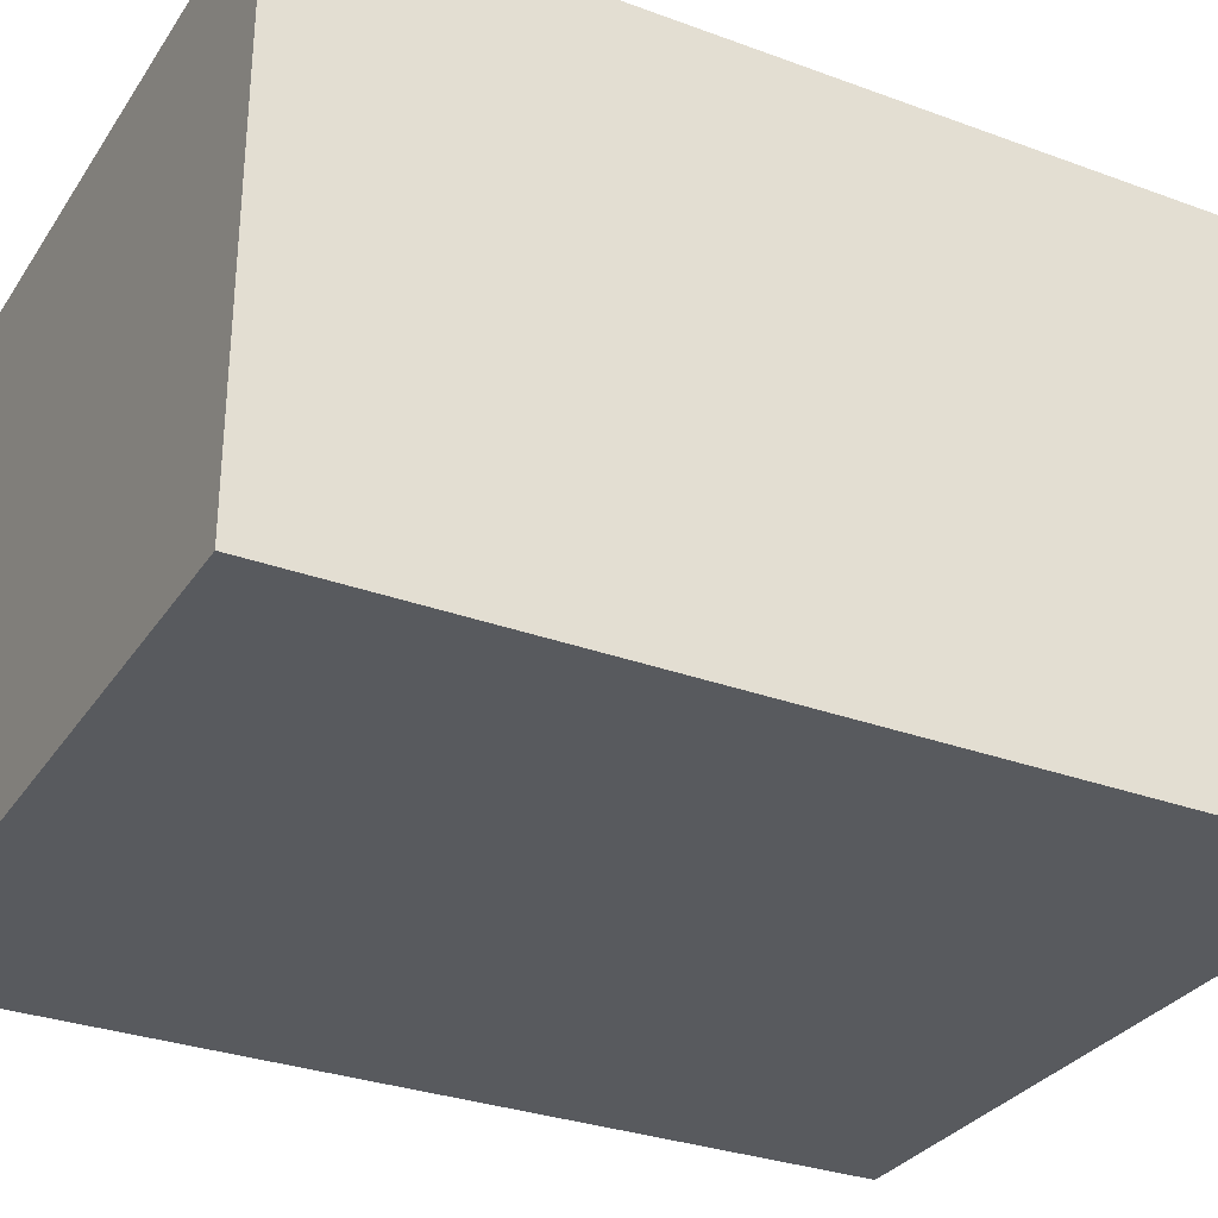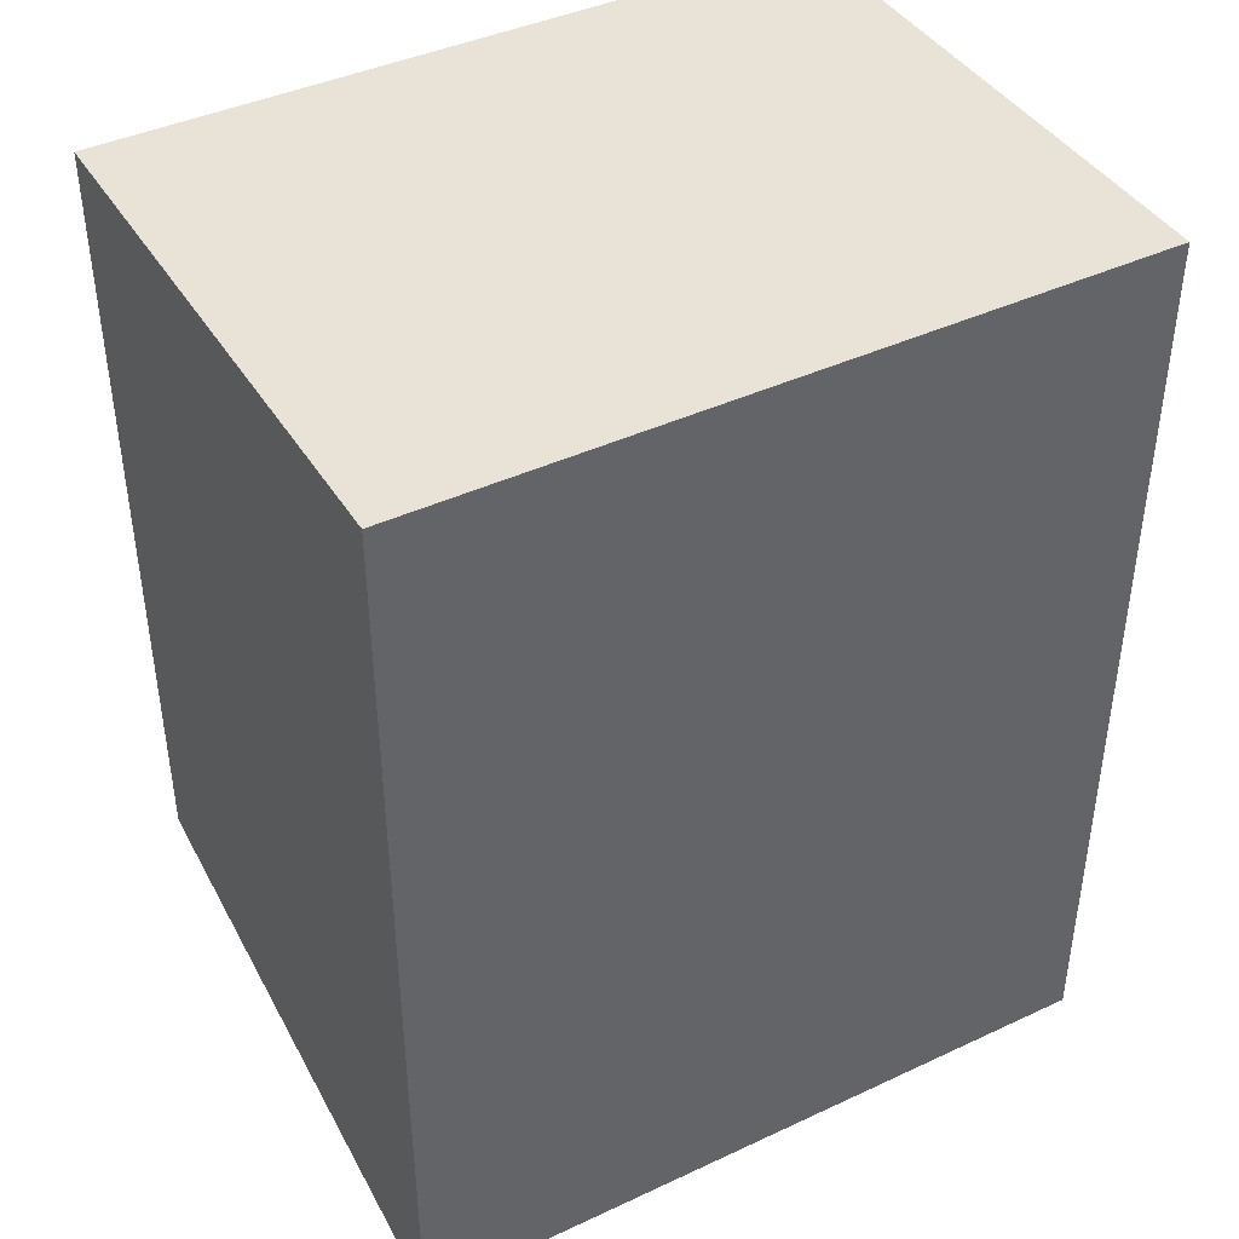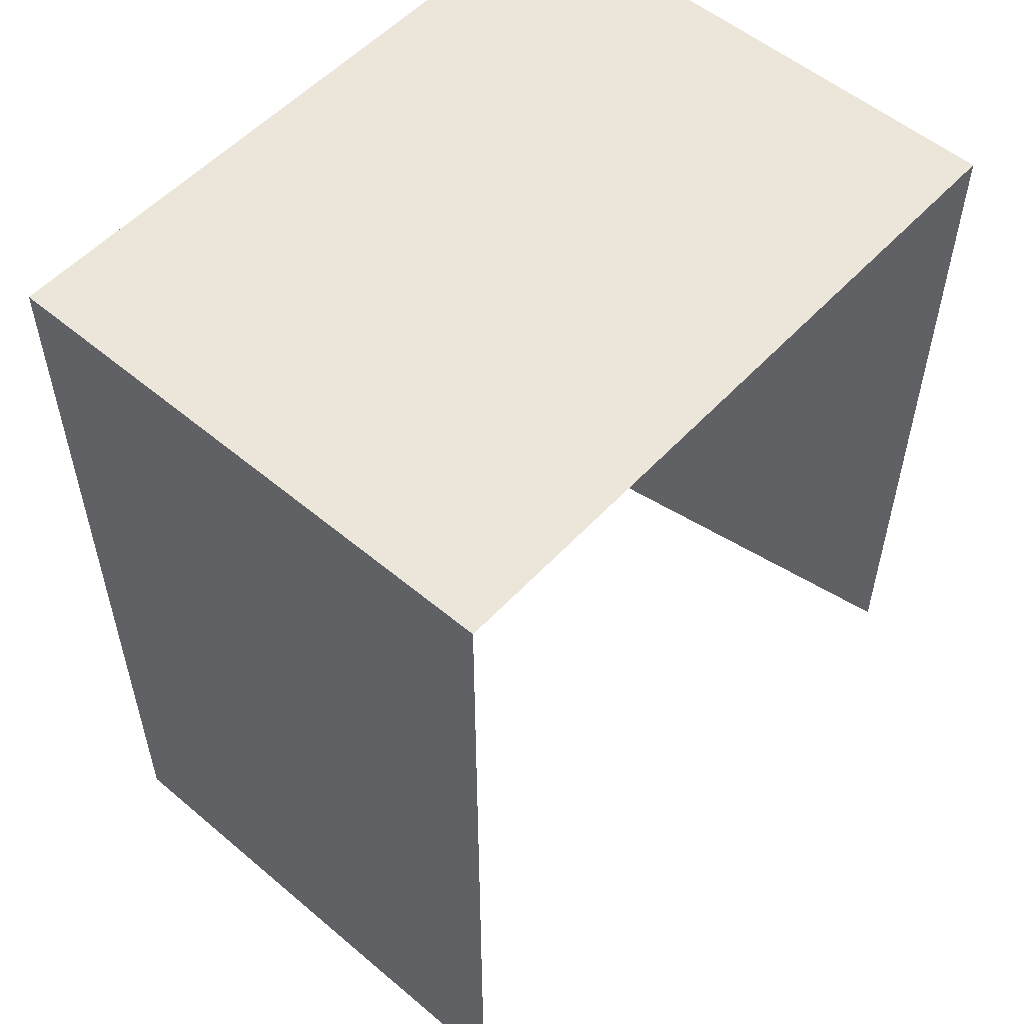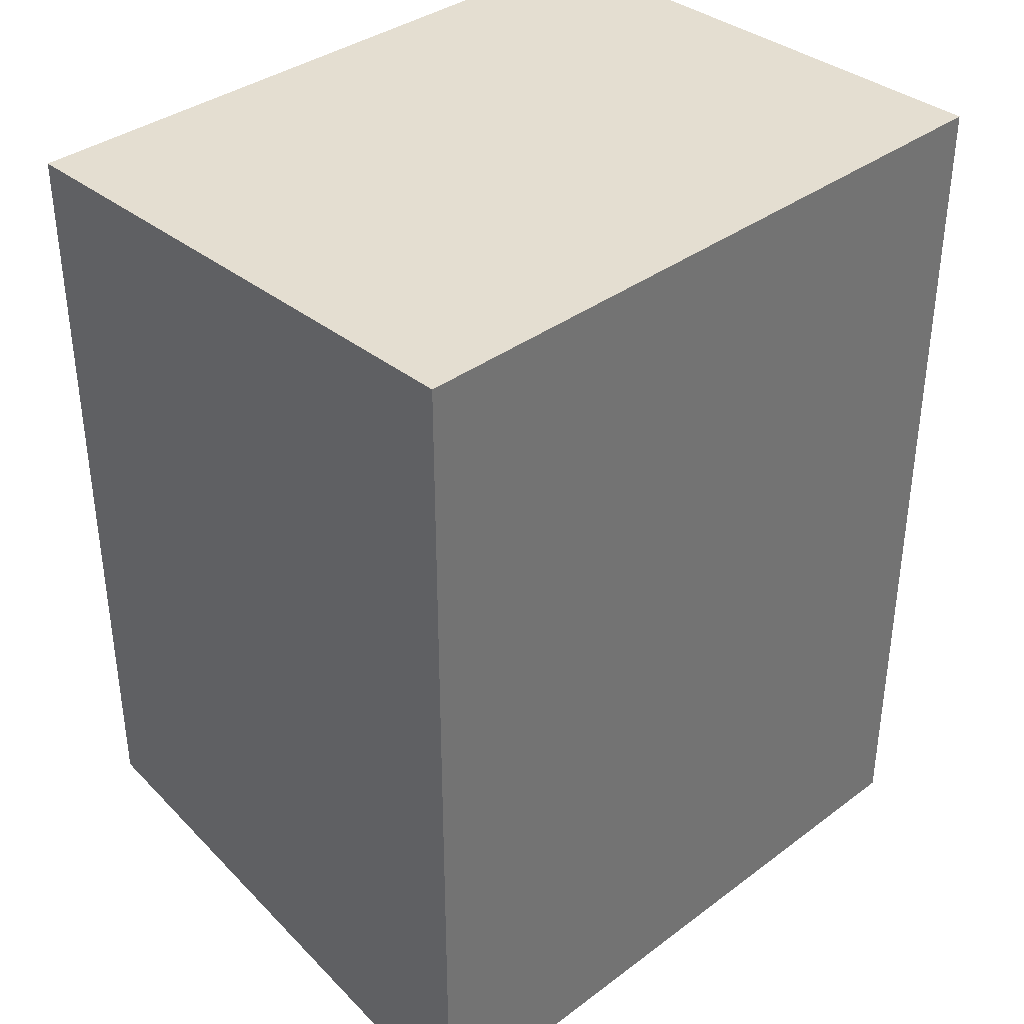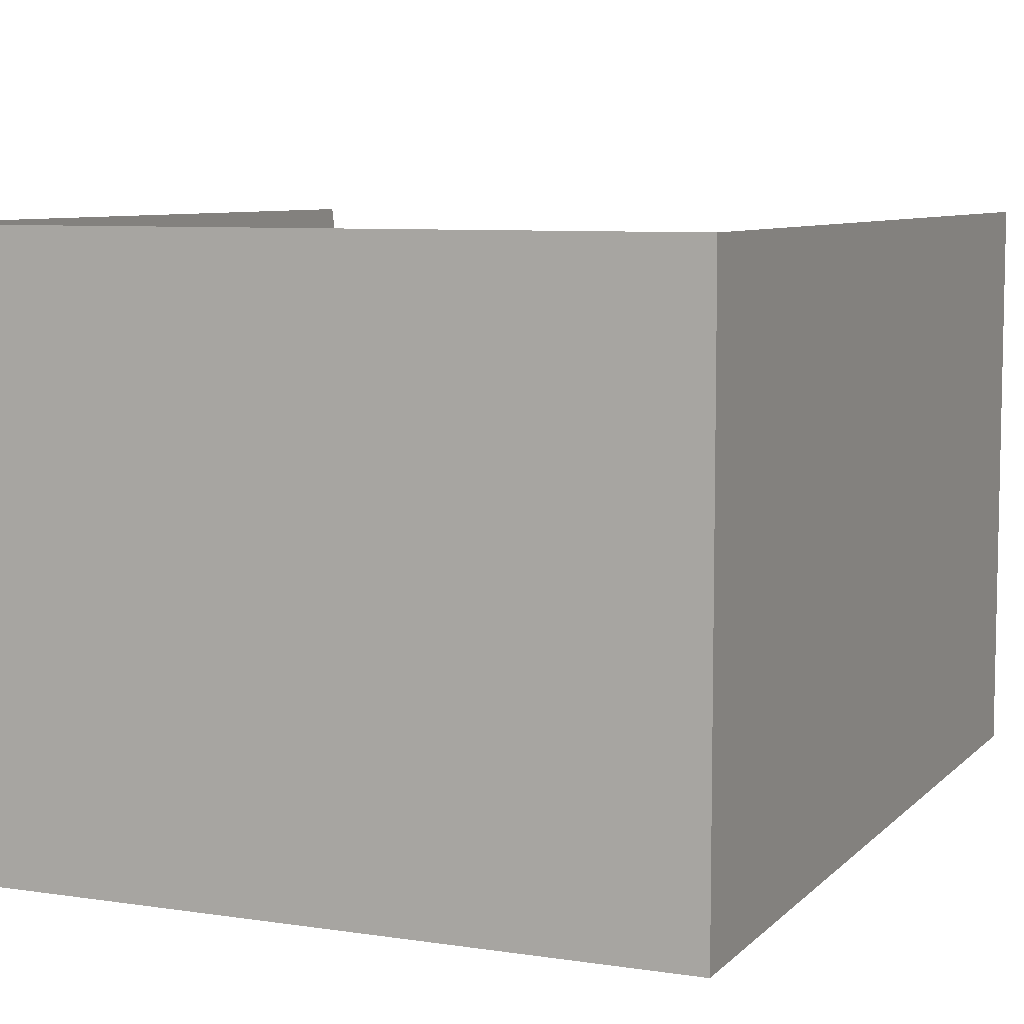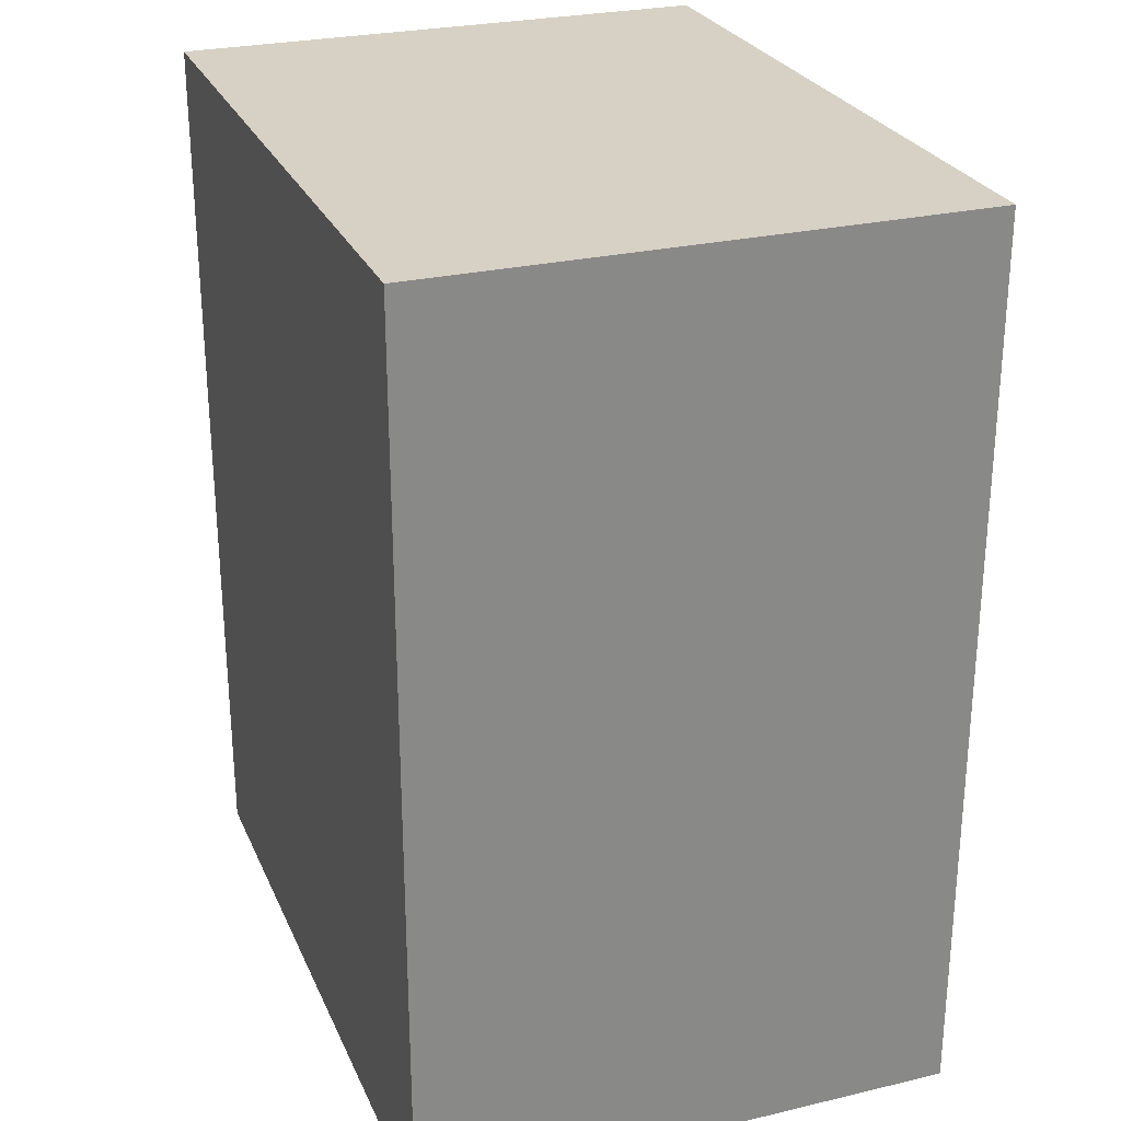
<metadata>
{"format":"obj","ext":"obj","renderer":"f3d","projection":"perspective","resolution":1024,"background":"white","views":[{"elev":-30.9,"azim":-117.8,"up":"+Z"},{"elev":41.9,"azim":150.7,"up":"+Y"},{"elev":54.4,"azim":-48.3,"up":"+Y"},{"elev":36.5,"azim":136.0,"up":"+Y"},{"elev":7.5,"azim":-156.6,"up":"+Z"},{"elev":26.8,"azim":-110.1,"up":"+Y"}]}
</metadata>
<code>
v -0.5832 0.6959 -0.4952
v 0.5552 -0.7558 -0.4952
v -0.5832 -0.7558 -0.4952
v 0.5552 0.6959 -0.4952
v -0.5832 -0.7558 0.382
v -0.5831 0.6959 0.382
v 0.5552 0.6959 0.382
v -0.5832 -0.6096 0.382
v -0.5832 0.6959 0.382
v 0.5552 -0.5574 0.382
f 1 2 3
f 2 1 4
f 3 2 1
f 4 1 2
f 3 1 5
f 4 6 1
f 4 2 7
f 5 1 8
f 9 1 6
f 7 6 4
f 7 2 10
f 9 8 1
f 5 1 3
f 1 6 4
f 7 2 4
f 8 1 5
f 6 1 9
f 4 6 7
f 10 2 7
f 1 8 9

</code>
